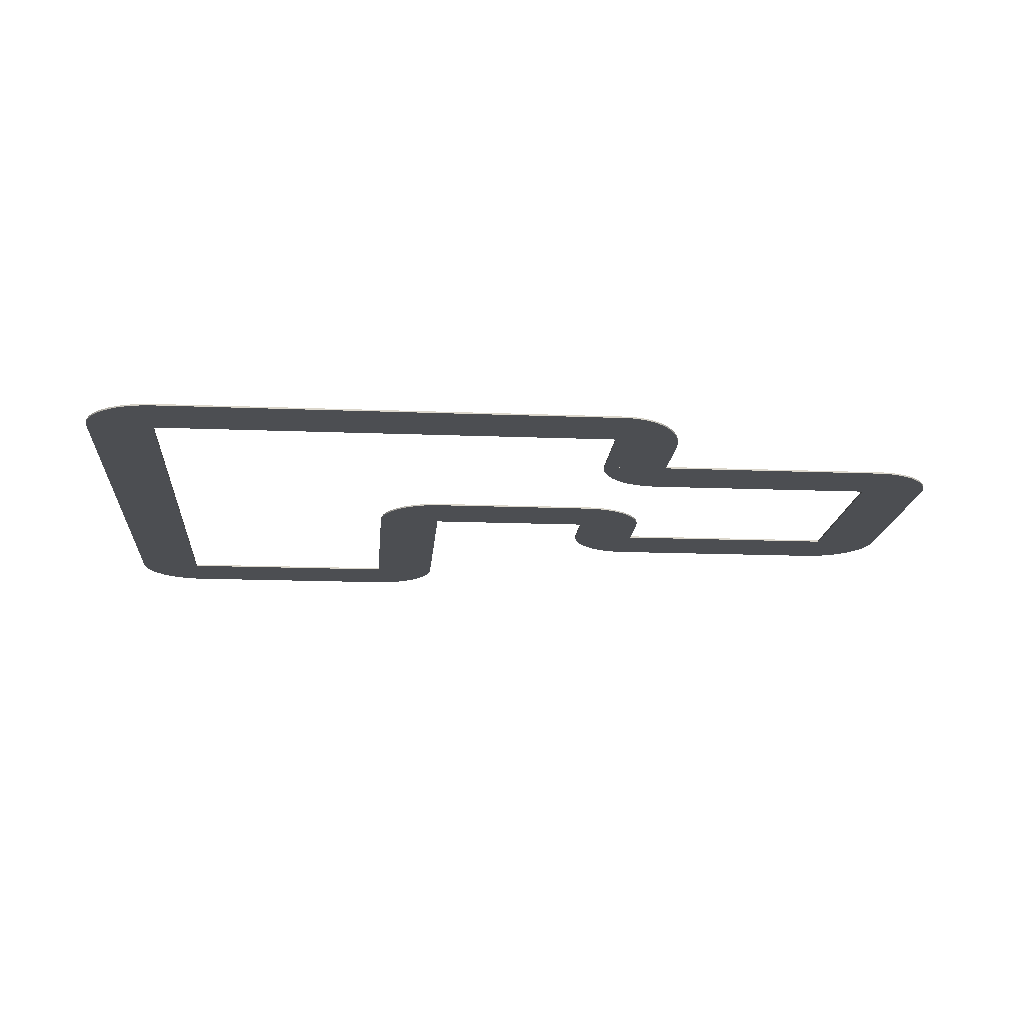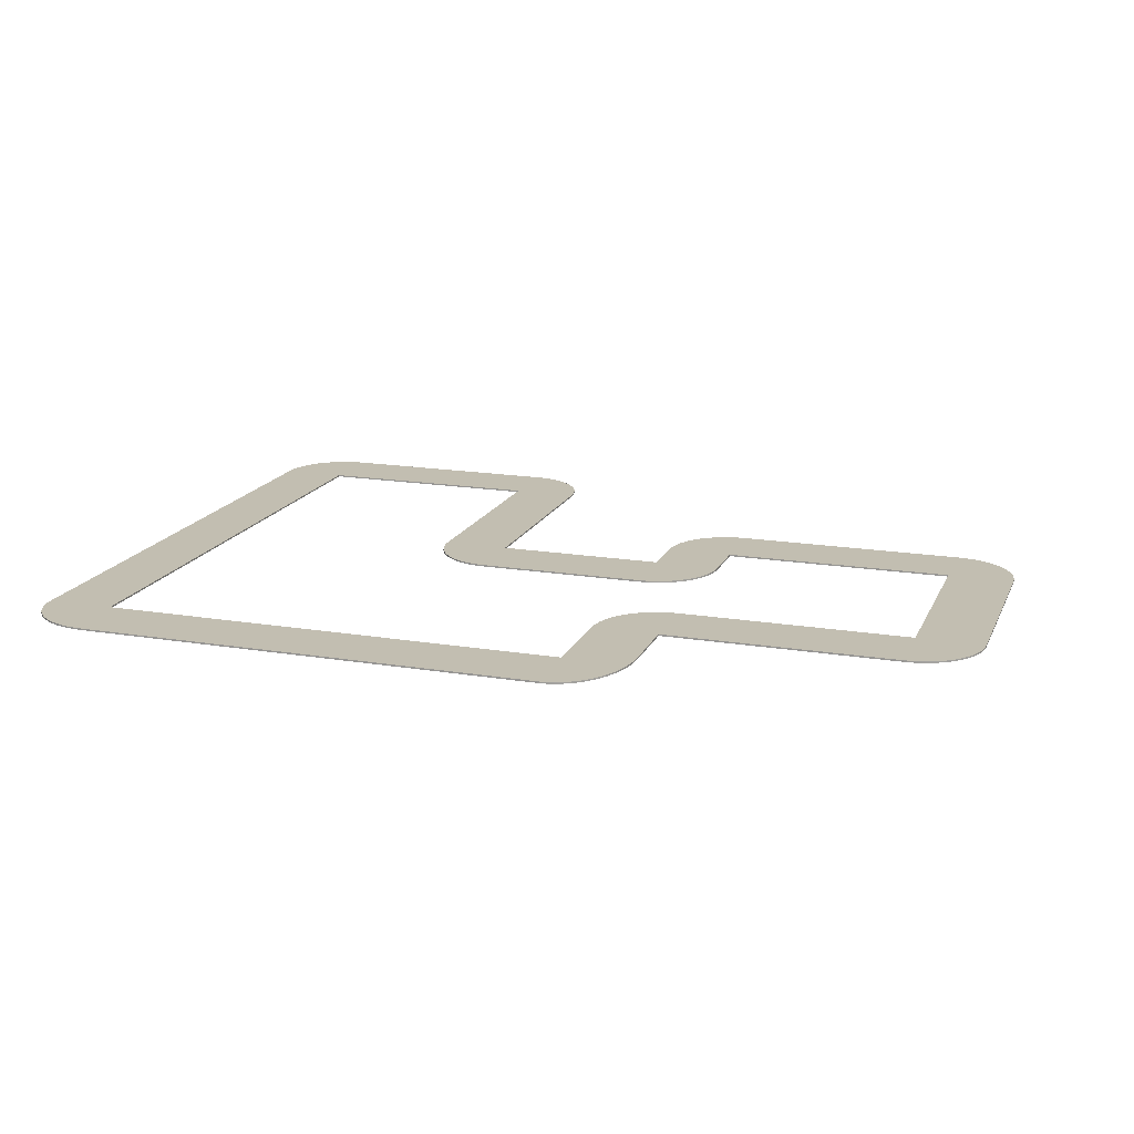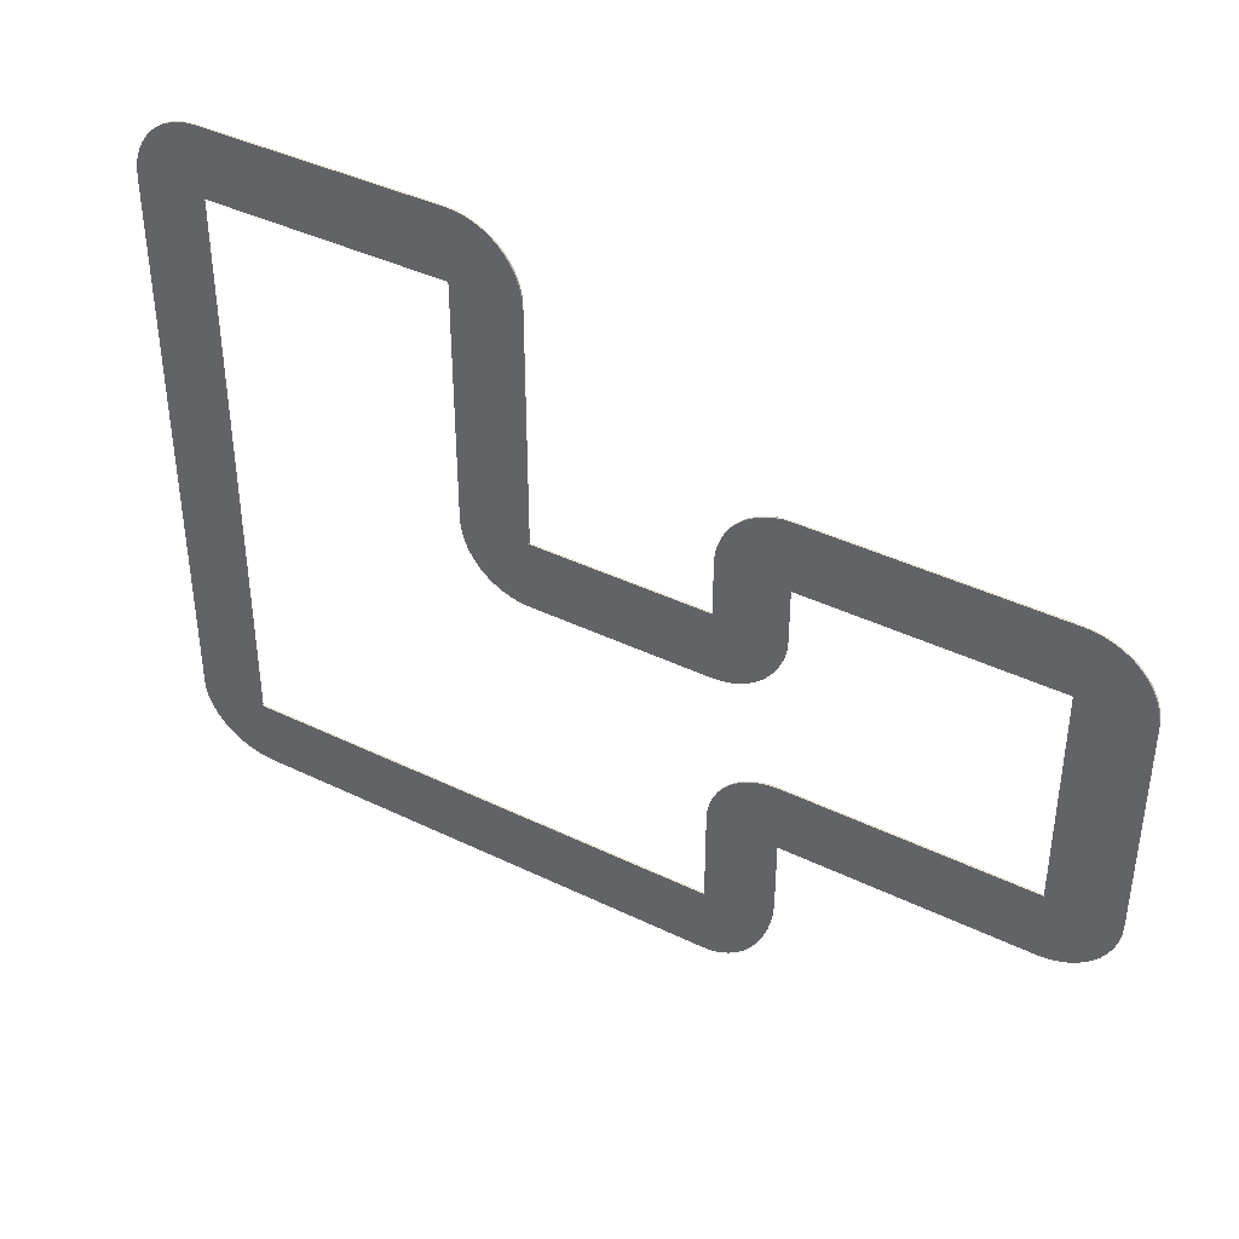
<metadata>
{"format":"obj","ext":"obj","renderer":"f3d","projection":"perspective","resolution":1024,"background":"white","views":[{"elev":-16.5,"azim":175.4,"up":"+Y"},{"elev":17.1,"azim":-161.6,"up":"+Y"},{"elev":40.5,"azim":-149.2,"up":"+Z"}]}
</metadata>
<code>
v -9.693 -0.1941 21.52
v -9.693 -0.1941 -4.975
v -9.693 0.1592 21.52
v -9.693 0.1592 -4.975
v -24.62 0.1592 21.52
v -24.62 -0.1941 21.52
v -11.64 0.1592 -4.847
v -13.56 0.1592 -4.466
v -15.41 0.1592 -3.838
v -17.16 0.1592 -2.975
v -18.78 0.1592 -1.89
v -20.25 0.1592 -0.6028
v -21.54 0.1592 0.8651
v -22.62 0.1592 2.488
v -23.48 0.1592 4.24
v -24.11 0.1592 6.088
v -24.49 0.1592 8.003
v -24.62 0.1592 9.952
v -9.694 0.1592 -4.975
v -9.694 -0.1941 -4.975
v -24.62 -0.1941 9.952
v -24.49 -0.1941 8.003
v -24.11 -0.1941 6.088
v -23.48 -0.1941 4.24
v -22.62 -0.1941 2.488
v -21.54 -0.1941 0.8651
v -20.25 -0.1941 -0.6028
v -18.78 -0.1941 -1.89
v -17.16 -0.1941 -2.975
v -15.41 -0.1941 -3.838
v -13.56 -0.1941 -4.466
v -11.64 -0.1941 -4.847
v -9.822 -0.1941 -60.8
v 110.4 -0.1941 -60.8
v -9.822 0.1592 -60.8
v 110.4 0.1592 -60.8
v -9.822 0.1592 -75.73
v -9.822 -0.1941 -75.73
v 110.3 0.1592 -62.75
v 109.9 0.1592 -64.66
v 109.2 0.1592 -66.51
v 108.2 0.1592 -68.26
v 107 0.1592 -69.89
v 105.6 0.1592 -71.36
v 104 0.1592 -72.64
v 102.2 0.1592 -73.73
v 100.3 0.1592 -74.59
v 98.22 0.1592 -75.22
v 96.11 0.1592 -75.6
v 93.96 0.1592 -75.73
v 110.4 0.1592 -60.8
v 110.4 -0.1941 -60.8
v 93.96 -0.1941 -75.73
v 96.11 -0.1941 -75.6
v 98.22 -0.1941 -75.22
v 100.3 -0.1941 -74.59
v 102.2 -0.1941 -73.73
v 104 -0.1941 -72.64
v 105.6 -0.1941 -71.36
v 107 -0.1941 -69.89
v 108.2 -0.1941 -68.26
v 109.2 -0.1941 -66.51
v 109.9 -0.1941 -64.66
v 110.3 -0.1941 -62.75
v 110.4 -0.1941 61.27
v 110.4 -0.1941 -60.84
v 110.4 0.1592 61.27
v 110.4 0.1592 -60.84
v 95.54 0.1592 61.27
v 95.51 0.1592 -60.84
v 95.54 -0.1941 61.27
v 95.51 -0.1941 -60.84
v 43.28 -0.1941 76.2
v 43.28 0.1592 76.2
v 43.28 0.1592 61.27
v 110.4 0.1592 61.27
v 43.28 -0.1941 61.27
v 110.4 -0.1941 61.27
v 110.4 -0.1941 61.27
v 110.3 -0.1941 63.22
v 109.9 -0.1941 65.13
v 109.3 -0.1941 66.98
v 108.4 -0.1941 68.73
v 107.3 -0.1941 70.36
v 106.1 -0.1941 71.82
v 104.6 -0.1941 73.11
v 103 -0.1941 74.2
v 101.2 -0.1941 75.06
v 99.37 -0.1941 75.69
v 97.45 -0.1941 76.07
v 95.51 -0.1941 76.2
v 110.4 0.1592 61.27
v 95.51 0.1592 76.2
v 97.45 0.1592 76.07
v 99.37 0.1592 75.69
v 101.2 0.1592 75.06
v 103 0.1592 74.2
v 104.6 0.1592 73.11
v 106.1 0.1592 71.82
v 107.3 0.1592 70.36
v 108.4 0.1592 68.73
v 109.3 0.1592 66.98
v 109.9 0.1592 65.13
v 110.3 0.1592 63.22
v 95.54 0.1592 61.27
v 95.54 -0.1941 61.27
v 95.51 0.1592 61.27
v 95.51 -0.1941 61.27
v -76.85 -0.1941 -25.35
v -76.85 0.1592 -25.35
v -76.85 0.1592 -40.28
v -9.697 0.1592 -40.28
v -76.85 -0.1941 -40.28
v -9.697 -0.1941 -40.28
v -9.697 -0.1941 -40.27
v -9.825 -0.1941 -38.33
v -10.21 -0.1941 -36.41
v -10.83 -0.1941 -34.56
v -11.7 -0.1941 -32.81
v -12.78 -0.1941 -31.19
v -14.07 -0.1941 -29.72
v -15.54 -0.1941 -28.43
v -17.16 -0.1941 -27.35
v -18.91 -0.1941 -26.48
v -20.76 -0.1941 -25.86
v -22.67 -0.1941 -25.48
v -24.62 -0.1941 -25.35
v -9.697 0.1592 -40.27
v -24.62 0.1592 -25.35
v -22.67 0.1592 -25.48
v -20.76 0.1592 -25.86
v -18.91 0.1592 -26.48
v -17.16 0.1592 -27.35
v -15.54 0.1592 -28.43
v -14.07 0.1592 -29.72
v -12.78 0.1592 -31.19
v -11.7 0.1592 -32.81
v -10.83 0.1592 -34.56
v -10.21 0.1592 -36.41
v -9.825 0.1592 -38.33
v -9.706 -0.1941 9.95
v 43.29 -0.1941 9.95
v -9.706 0.1592 9.95
v 43.29 0.1592 9.95
v -9.706 0.1592 -4.977
v -9.706 -0.1941 -4.977
v 43.16 0.1592 8.001
v 42.78 0.1592 6.086
v 42.16 0.1592 4.237
v 41.29 0.1592 2.486
v 40.21 0.1592 0.8624
v 38.92 0.1592 -0.6055
v 37.45 0.1592 -1.893
v 35.83 0.1592 -2.978
v 34.08 0.1592 -3.841
v 32.23 0.1592 -4.469
v 30.31 0.1592 -4.85
v 28.37 0.1592 -4.977
v 43.29 0.1592 9.949
v 43.29 -0.1941 9.949
v 28.37 -0.1941 -4.977
v 30.31 -0.1941 -4.85
v 32.23 -0.1941 -4.469
v 34.08 -0.1941 -3.841
v 35.83 -0.1941 -2.978
v 37.45 -0.1941 -1.893
v 38.92 -0.1941 -0.6055
v 40.21 -0.1941 0.8624
v 41.29 -0.1941 2.486
v 42.16 -0.1941 4.237
v 42.78 -0.1941 6.086
v 43.16 -0.1941 8.001
v 43.29 -0.1941 76.19
v 43.29 -0.1941 9.939
v 43.29 0.1592 76.19
v 43.29 0.1592 9.939
v 28.36 0.1592 9.939
v 28.36 -0.1941 9.939
v 28.49 0.1592 63.21
v 28.87 0.1592 65.12
v 29.5 0.1592 66.97
v 30.36 0.1592 68.72
v 31.45 0.1592 70.35
v 32.74 0.1592 71.82
v 34.2 0.1592 73.1
v 35.83 0.1592 74.19
v 37.58 0.1592 75.05
v 39.43 0.1592 75.68
v 41.34 0.1592 76.06
v 43.29 0.1592 76.19
v 28.36 0.1592 61.26
v 43.29 -0.1941 76.19
v 41.34 -0.1941 76.06
v 39.43 -0.1941 75.68
v 37.58 -0.1941 75.05
v 35.83 -0.1941 74.19
v 34.2 -0.1941 73.1
v 32.74 -0.1941 71.82
v 31.45 -0.1941 70.35
v 30.36 -0.1941 68.72
v 29.5 -0.1941 66.97
v 28.87 -0.1941 65.12
v 28.49 -0.1941 63.21
v 28.36 -0.1941 61.26
v -9.693 -0.1941 -40.05
v -9.693 -0.1941 -75.74
v -9.693 0.1592 -40.05
v -9.693 0.1592 -75.74
v -24.62 0.1592 -40.05
v -24.62 -0.1941 -40.05
v -11.64 0.1592 -75.57
v -13.56 0.1592 -75.06
v -15.41 0.1592 -74.21
v -17.16 0.1592 -73.05
v -18.78 0.1592 -71.59
v -20.25 0.1592 -69.85
v -21.54 0.1592 -67.88
v -22.62 0.1592 -65.69
v -23.49 0.1592 -63.33
v -24.11 0.1592 -60.84
v -24.49 0.1592 -58.26
v -24.62 0.1592 -55.64
v -9.695 0.1592 -75.74
v -9.695 -0.1941 -75.74
v -24.62 -0.1941 -55.64
v -24.49 -0.1941 -58.26
v -24.11 -0.1941 -60.84
v -23.49 -0.1941 -63.33
v -22.62 -0.1941 -65.69
v -21.54 -0.1941 -67.88
v -20.25 -0.1941 -69.85
v -18.78 -0.1941 -71.59
v -17.16 -0.1941 -73.05
v -15.41 -0.1941 -74.21
v -13.56 -0.1941 -75.06
v -11.64 -0.1941 -75.57
v -76.79 -0.1941 36.44
v -76.79 -0.1941 -40.28
v -76.79 0.1592 36.44
v -76.79 0.1592 -40.28
v -91.59 0.1592 23.46
v -91.21 0.1592 25.38
v -90.58 0.1592 27.22
v -89.72 0.1592 28.98
v -88.64 0.1592 30.6
v -87.35 0.1592 32.07
v -85.88 0.1592 33.35
v -84.26 0.1592 34.44
v -82.51 0.1592 35.3
v -80.66 0.1592 35.93
v -78.74 0.1592 36.31
v -76.79 0.1592 36.44
v -91.72 0.1592 21.51
v -76.79 -0.1941 36.44
v -78.74 -0.1941 36.31
v -80.66 -0.1941 35.93
v -82.51 -0.1941 35.3
v -84.26 -0.1941 34.44
v -85.88 -0.1941 33.35
v -87.35 -0.1941 32.07
v -88.64 -0.1941 30.6
v -89.72 -0.1941 28.98
v -90.58 -0.1941 27.22
v -91.21 -0.1941 25.38
v -91.59 -0.1941 23.46
v -91.72 -0.1941 21.51
v -91.72 0.1592 -25.35
v -76.79 0.1592 -40.28
v -78.74 0.1592 -40.15
v -80.66 0.1592 -39.77
v -82.51 0.1592 -39.14
v -84.26 0.1592 -38.28
v -85.88 0.1592 -37.19
v -87.35 0.1592 -35.9
v -88.64 0.1592 -34.44
v -89.72 0.1592 -32.81
v -90.58 0.1592 -31.06
v -91.21 0.1592 -29.21
v -91.59 0.1592 -27.3
v -91.72 -0.1941 -25.35
v -91.59 -0.1941 -27.3
v -91.21 -0.1941 -29.21
v -90.58 -0.1941 -31.06
v -89.72 -0.1941 -32.81
v -88.64 -0.1941 -34.44
v -87.35 -0.1941 -35.9
v -85.88 -0.1941 -37.19
v -84.26 -0.1941 -38.28
v -82.51 -0.1941 -39.14
v -80.66 -0.1941 -39.77
v -78.74 -0.1941 -40.15
v -76.79 -0.1941 -40.28
v -76.85 -0.1941 36.44
v -76.85 0.1592 36.44
v -76.85 0.1592 21.51
v -9.697 0.1592 21.51
v -76.85 -0.1941 21.51
v -9.697 -0.1941 21.51
v -9.697 -0.1941 21.51
v -9.825 -0.1941 23.46
v -10.21 -0.1941 25.38
v -10.83 -0.1941 27.22
v -11.7 -0.1941 28.98
v -12.78 -0.1941 30.6
v -14.07 -0.1941 32.07
v -15.54 -0.1941 33.35
v -17.16 -0.1941 34.44
v -18.91 -0.1941 35.3
v -20.76 -0.1941 35.93
v -22.68 -0.1941 36.31
v -24.62 -0.1941 36.44
v -9.697 0.1592 21.51
v -24.62 0.1592 36.44
v -22.68 0.1592 36.31
v -20.76 0.1592 35.93
v -18.91 0.1592 35.3
v -17.16 0.1592 34.44
v -15.54 0.1592 33.35
v -14.07 0.1592 32.07
v -12.78 0.1592 30.6
v -11.7 0.1592 28.98
v -10.83 0.1592 27.22
v -10.21 0.1592 25.38
v -9.825 0.1592 23.46
f 1 2 3
f 3 2 4
f 5 18 6
f 6 18 21
f 2 20 4
f 4 20 19
f 6 1 5
f 5 1 3
f 18 17 21
f 21 17 22
f 17 16 22
f 22 16 23
f 16 15 23
f 23 15 24
f 15 14 24
f 24 14 25
f 14 13 25
f 25 13 26
f 13 12 26
f 26 12 27
f 12 11 27
f 27 11 28
f 11 10 28
f 28 10 29
f 10 9 29
f 29 9 30
f 9 8 30
f 30 8 31
f 8 7 31
f 31 7 32
f 7 19 32
f 32 19 20
f 5 3 18
f 4 19 3
f 19 7 3
f 7 8 3
f 8 9 3
f 9 10 3
f 10 11 3
f 11 12 3
f 12 13 3
f 13 14 3
f 14 15 3
f 15 16 3
f 16 17 3
f 17 18 3
f 2 1 20
f 20 1 32
f 32 1 31
f 31 1 30
f 1 6 30
f 6 21 30
f 21 22 30
f 22 23 30
f 23 24 30
f 24 25 30
f 25 26 30
f 26 27 30
f 27 28 30
f 28 29 30
f 33 34 35
f 35 34 36
f 37 50 38
f 38 50 53
f 34 52 36
f 36 52 51
f 38 33 37
f 37 33 35
f 50 49 53
f 53 49 54
f 49 48 54
f 54 48 55
f 48 47 55
f 55 47 56
f 47 46 56
f 56 46 57
f 46 45 57
f 57 45 58
f 45 44 58
f 58 44 59
f 44 43 59
f 59 43 60
f 43 42 60
f 60 42 61
f 42 41 61
f 61 41 62
f 41 40 62
f 62 40 63
f 40 39 63
f 63 39 64
f 39 51 64
f 64 51 52
f 37 35 50
f 36 51 35
f 51 39 35
f 39 40 35
f 40 41 35
f 41 42 35
f 42 43 35
f 43 44 35
f 44 45 35
f 45 46 35
f 46 47 35
f 47 48 35
f 48 49 35
f 49 50 35
f 34 33 52
f 52 33 64
f 64 33 63
f 63 33 62
f 62 33 61
f 61 33 60
f 60 33 59
f 59 33 58
f 58 33 57
f 57 33 56
f 56 33 55
f 55 33 54
f 54 33 53
f 33 38 53
f 65 66 67
f 67 66 68
f 67 68 69
f 69 68 70
f 69 70 71
f 71 70 72
f 71 72 65
f 65 72 66
f 66 72 68
f 68 72 70
f 71 65 69
f 69 65 67
f 73 91 74
f 74 91 93
f 75 107 77
f 77 107 108
f 92 79 76
f 76 79 78
f 77 73 75
f 75 73 74
f 91 90 93
f 93 90 94
f 90 89 94
f 94 89 95
f 89 88 95
f 95 88 96
f 88 87 96
f 96 87 97
f 87 86 97
f 97 86 98
f 86 85 98
f 98 85 99
f 85 84 99
f 99 84 100
f 84 83 100
f 100 83 101
f 83 82 101
f 101 82 102
f 82 81 102
f 102 81 103
f 81 80 103
f 103 80 104
f 80 79 104
f 104 79 92
f 73 77 91
f 77 108 91
f 91 108 90
f 108 106 90
f 106 78 90
f 90 78 89
f 89 78 88
f 88 78 87
f 87 78 86
f 86 78 85
f 85 78 84
f 78 79 84
f 79 80 84
f 80 81 84
f 81 82 84
f 82 83 84
f 76 105 92
f 92 105 104
f 104 105 103
f 103 105 102
f 102 105 101
f 101 105 100
f 100 105 99
f 99 105 98
f 98 105 97
f 97 105 96
f 96 105 95
f 95 105 94
f 94 105 93
f 105 107 93
f 107 75 93
f 75 74 93
f 105 76 106
f 106 76 78
f 107 105 108
f 108 105 106
f 109 127 110
f 110 127 129
f 111 112 113
f 113 112 114
f 128 115 112
f 112 115 114
f 113 109 111
f 111 109 110
f 127 126 129
f 129 126 130
f 126 125 130
f 130 125 131
f 125 124 131
f 131 124 132
f 124 123 132
f 132 123 133
f 123 122 133
f 133 122 134
f 122 121 134
f 134 121 135
f 121 120 135
f 135 120 136
f 120 119 136
f 136 119 137
f 119 118 137
f 137 118 138
f 118 117 138
f 138 117 139
f 117 116 139
f 139 116 140
f 116 115 140
f 140 115 128
f 109 113 127
f 114 115 113
f 115 116 113
f 116 117 113
f 117 118 113
f 118 119 113
f 119 120 113
f 120 121 113
f 121 122 113
f 122 123 113
f 123 124 113
f 124 125 113
f 125 126 113
f 113 126 127
f 112 111 128
f 128 111 140
f 140 111 139
f 139 111 138
f 138 111 137
f 137 111 136
f 136 111 135
f 135 111 134
f 134 111 133
f 133 111 132
f 132 111 131
f 131 111 130
f 130 111 129
f 111 110 129
f 141 142 143
f 143 142 144
f 145 158 146
f 146 158 161
f 142 160 144
f 144 160 159
f 146 141 145
f 145 141 143
f 158 157 161
f 161 157 162
f 157 156 162
f 162 156 163
f 156 155 163
f 163 155 164
f 155 154 164
f 164 154 165
f 154 153 165
f 165 153 166
f 153 152 166
f 166 152 167
f 152 151 167
f 167 151 168
f 151 150 168
f 168 150 169
f 150 149 169
f 169 149 170
f 149 148 170
f 170 148 171
f 148 147 171
f 171 147 172
f 147 159 172
f 172 159 160
f 145 143 158
f 144 159 143
f 159 147 143
f 147 148 143
f 148 149 143
f 149 150 143
f 150 151 143
f 151 152 143
f 152 153 143
f 153 154 143
f 154 155 143
f 155 156 143
f 156 157 143
f 157 158 143
f 142 141 160
f 160 141 172
f 172 141 171
f 171 141 170
f 170 141 169
f 169 141 168
f 168 141 167
f 167 141 166
f 166 141 165
f 165 141 164
f 164 141 163
f 163 141 162
f 162 141 161
f 141 146 161
f 173 174 175
f 175 174 176
f 204 191 178
f 178 191 177
f 174 178 176
f 176 178 177
f 190 192 175
f 175 192 173
f 190 189 192
f 192 189 193
f 189 188 193
f 193 188 194
f 188 187 194
f 194 187 195
f 187 186 195
f 195 186 196
f 186 185 196
f 196 185 197
f 185 184 197
f 197 184 198
f 184 183 198
f 198 183 199
f 183 182 199
f 199 182 200
f 182 181 200
f 200 181 201
f 181 180 201
f 201 180 202
f 180 179 202
f 202 179 203
f 179 191 203
f 203 191 204
f 175 176 190
f 190 176 189
f 189 176 188
f 188 176 187
f 187 176 186
f 186 176 185
f 185 176 184
f 184 176 183
f 183 176 182
f 182 176 181
f 181 176 180
f 180 176 179
f 179 176 191
f 176 177 191
f 178 174 204
f 173 192 174
f 192 193 174
f 193 194 174
f 194 195 174
f 195 196 174
f 196 197 174
f 197 198 174
f 198 199 174
f 199 200 174
f 200 201 174
f 201 202 174
f 202 203 174
f 174 203 204
f 205 206 207
f 207 206 208
f 209 222 210
f 210 222 225
f 206 224 208
f 208 224 223
f 210 205 209
f 209 205 207
f 222 221 225
f 225 221 226
f 221 220 226
f 226 220 227
f 220 219 227
f 227 219 228
f 219 218 228
f 228 218 229
f 218 217 229
f 229 217 230
f 217 216 230
f 230 216 231
f 216 215 231
f 231 215 232
f 215 214 232
f 232 214 233
f 214 213 233
f 233 213 234
f 213 212 234
f 234 212 235
f 212 211 235
f 235 211 236
f 211 223 236
f 236 223 224
f 209 207 222
f 208 223 207
f 223 211 207
f 211 212 207
f 212 213 207
f 213 214 207
f 214 215 207
f 215 216 207
f 216 217 207
f 217 218 207
f 218 219 207
f 219 220 207
f 220 221 207
f 221 222 207
f 206 205 224
f 224 205 236
f 236 205 235
f 235 205 234
f 234 205 233
f 233 205 232
f 232 205 231
f 231 205 230
f 230 205 229
f 229 205 228
f 228 205 227
f 227 205 226
f 226 205 225
f 205 210 225
f 237 238 239
f 239 238 240
f 266 253 280
f 280 253 267
f 238 292 240
f 240 292 268
f 252 254 239
f 239 254 237
f 252 251 254
f 254 251 255
f 251 250 255
f 255 250 256
f 250 249 256
f 256 249 257
f 249 248 257
f 257 248 258
f 248 247 258
f 258 247 259
f 247 246 259
f 259 246 260
f 246 245 260
f 260 245 261
f 245 244 261
f 261 244 262
f 244 243 262
f 262 243 263
f 243 242 263
f 263 242 264
f 242 241 264
f 264 241 265
f 241 253 265
f 265 253 266
f 267 279 280
f 280 279 281
f 279 278 281
f 281 278 282
f 278 277 282
f 282 277 283
f 277 276 283
f 283 276 284
f 276 275 284
f 284 275 285
f 275 274 285
f 285 274 286
f 274 273 286
f 286 273 287
f 273 272 287
f 287 272 288
f 272 271 288
f 288 271 289
f 271 270 289
f 289 270 290
f 270 269 290
f 290 269 291
f 269 268 291
f 291 268 292
f 239 240 252
f 252 240 251
f 251 240 250
f 250 240 249
f 249 240 248
f 248 240 247
f 247 240 246
f 246 240 245
f 245 240 244
f 244 240 243
f 243 240 242
f 242 240 241
f 241 240 253
f 240 268 253
f 268 269 253
f 269 270 253
f 270 271 253
f 271 272 253
f 272 273 253
f 273 274 253
f 274 275 253
f 275 276 253
f 276 277 253
f 277 278 253
f 253 278 267
f 267 278 279
f 238 237 292
f 292 237 291
f 291 237 290
f 290 237 289
f 289 237 288
f 288 237 287
f 287 237 286
f 286 237 285
f 285 237 284
f 284 237 283
f 283 237 282
f 282 237 281
f 281 237 280
f 237 254 280
f 254 255 280
f 255 256 280
f 256 257 280
f 257 258 280
f 258 259 280
f 259 260 280
f 260 261 280
f 261 262 280
f 262 263 280
f 263 264 280
f 264 265 280
f 265 266 280
f 293 311 294
f 294 311 313
f 295 296 297
f 297 296 298
f 312 299 296
f 296 299 298
f 297 293 295
f 295 293 294
f 311 310 313
f 313 310 314
f 310 309 314
f 314 309 315
f 309 308 315
f 315 308 316
f 308 307 316
f 316 307 317
f 307 306 317
f 317 306 318
f 306 305 318
f 318 305 319
f 305 304 319
f 319 304 320
f 304 303 320
f 320 303 321
f 303 302 321
f 321 302 322
f 302 301 322
f 322 301 323
f 301 300 323
f 323 300 324
f 300 299 324
f 324 299 312
f 293 297 311
f 298 299 297
f 299 300 297
f 300 301 297
f 301 302 297
f 302 303 297
f 303 304 297
f 304 305 297
f 305 306 297
f 306 307 297
f 307 308 297
f 308 309 297
f 309 310 297
f 297 310 311
f 296 295 312
f 312 295 324
f 324 295 323
f 323 295 322
f 322 295 321
f 321 295 320
f 320 295 319
f 319 295 318
f 318 295 317
f 317 295 316
f 316 295 315
f 315 295 314
f 314 295 313
f 295 294 313

</code>
